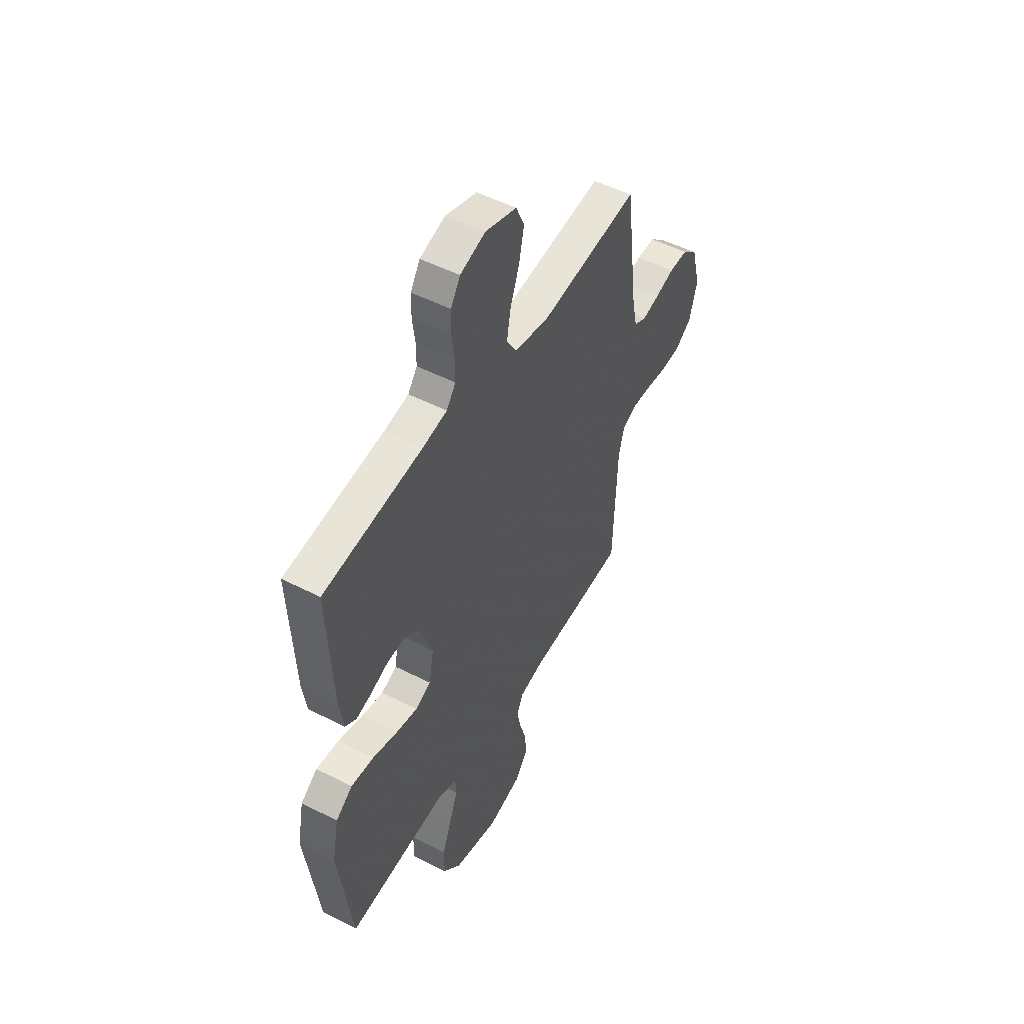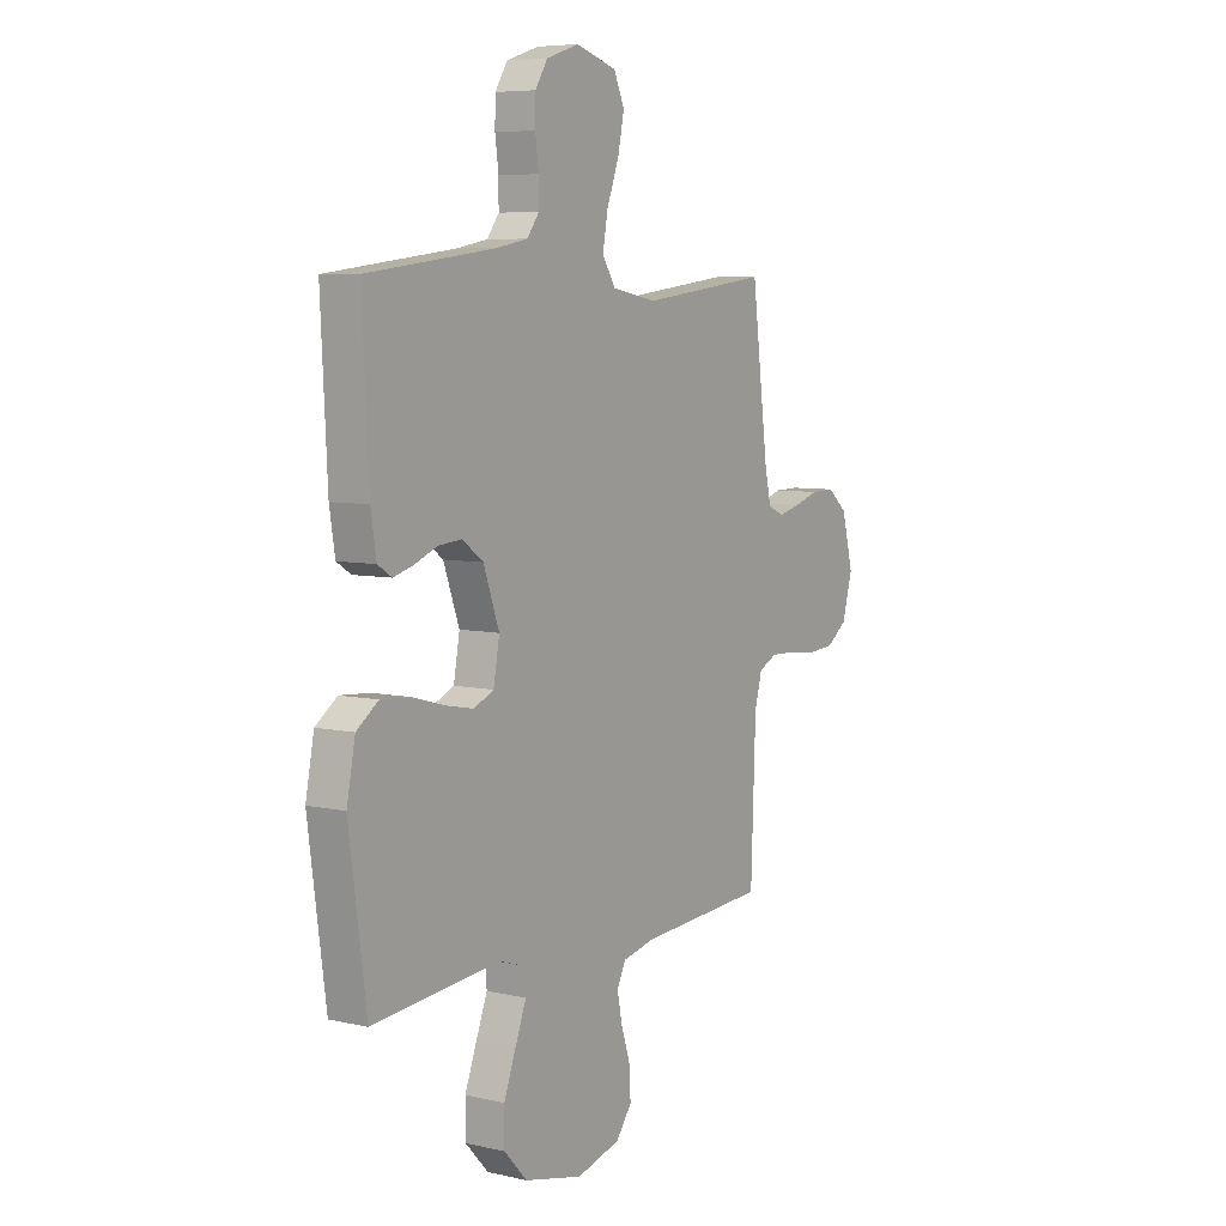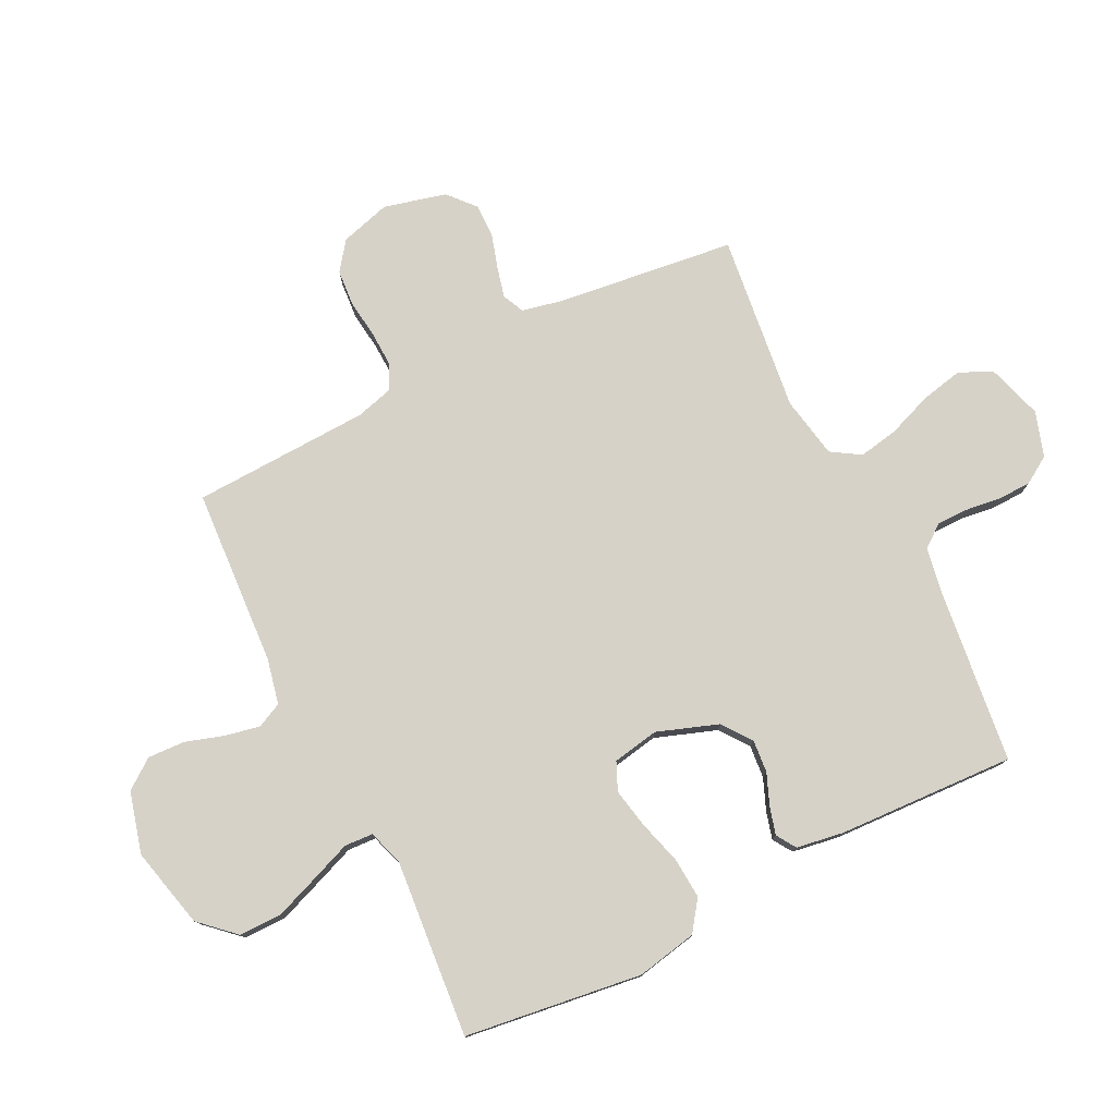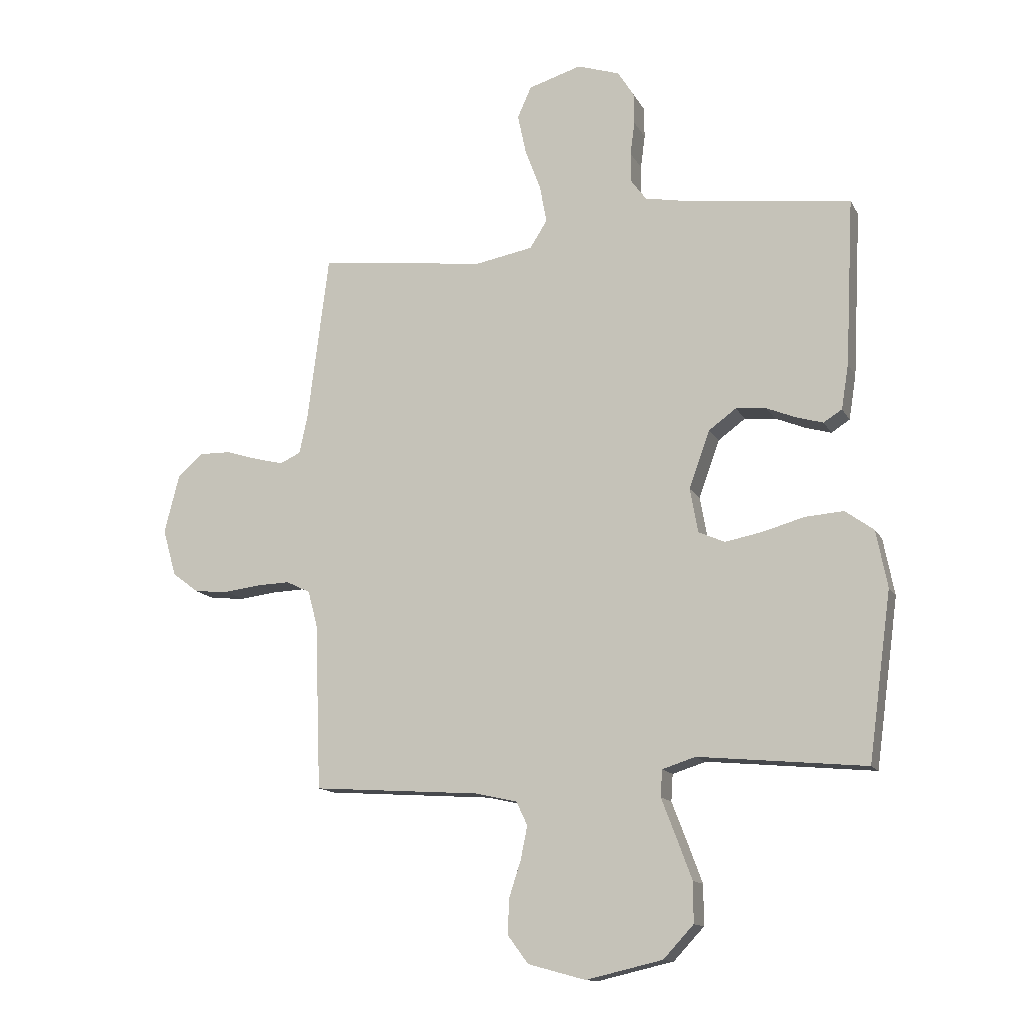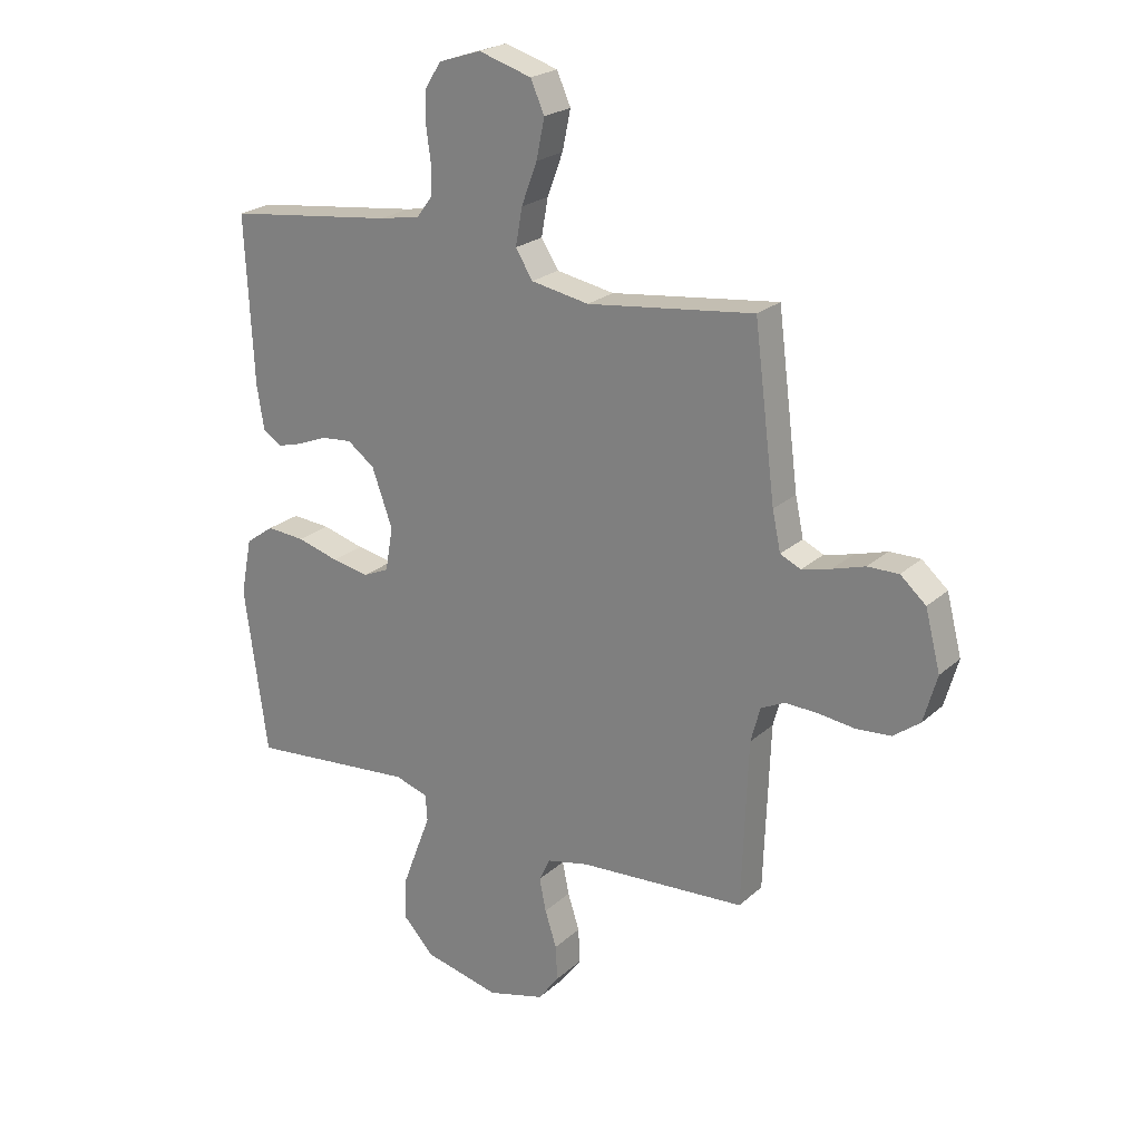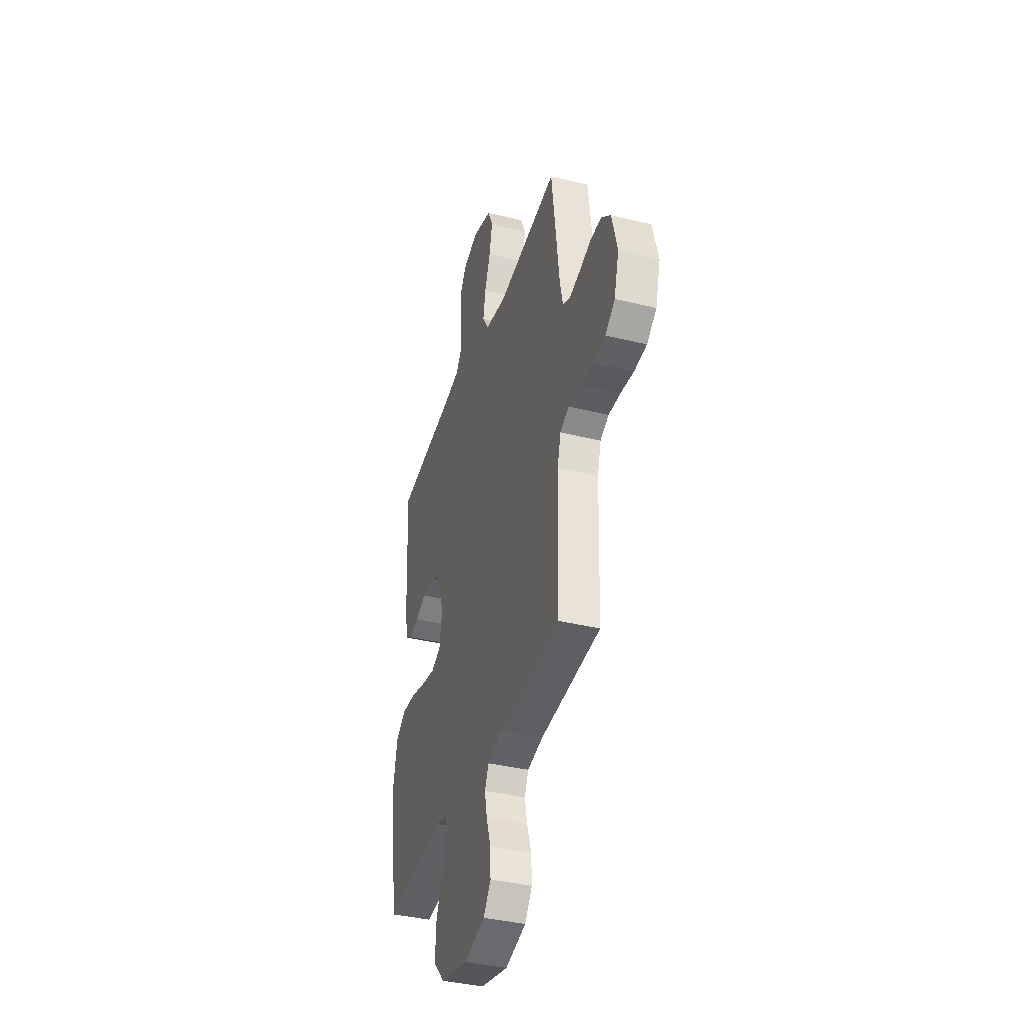
<metadata>
{"format":"obj","ext":"obj","renderer":"f3d","projection":"perspective","resolution":1024,"background":"white","views":[{"elev":50.7,"azim":-60.7,"up":"+Z"},{"elev":6.7,"azim":-56.4,"up":"+Z"},{"elev":77.7,"azim":-116.7,"up":"+Y"},{"elev":-13.4,"azim":-161.1,"up":"+Z"},{"elev":22.9,"azim":34.4,"up":"+Z"},{"elev":-38.2,"azim":72.8,"up":"+Z"}]}
</metadata>
<code>
v 0.5 0.07 0.5
v 0.538 0.07 0.2
v 0.553 0.07 0.13
v 0.59 0.07 0.113
v 0.642 0.07 0.126
v 0.7 0.07 0.144
v 0.756 0.07 0.145
v 0.802 0.07 0.105
v 0.829 0.07 0
v 0.805 0.07 -0.085
v 0.757 0.07 -0.121
v 0.695 0.07 -0.126
v 0.63 0.07 -0.118
v 0.571 0.07 -0.116
v 0.528 0.07 -0.137
v 0.511 0.07 -0.2
v 0.5 0.07 -0.5
v 0.2 0.07 -0.52
v 0.124 0.07 -0.537
v 0.104 0.07 -0.579
v 0.116 0.07 -0.638
v 0.137 0.07 -0.703
v 0.14 0.07 -0.766
v 0.103 0.07 -0.816
v 0 0.07 -0.844
v -0.137 0.07 -0.812
v -0.191 0.07 -0.754
v -0.191 0.07 -0.682
v -0.163 0.07 -0.607
v -0.137 0.07 -0.539
v -0.14 0.07 -0.491
v -0.2 0.07 -0.472
v -0.5 0.07 -0.5
v -0.541 0.07 -0.2
v -0.521 0.07 -0.098
v -0.47 0.07 -0.061
v -0.401 0.07 -0.066
v -0.326 0.07 -0.087
v -0.259 0.07 -0.1
v -0.212 0.07 -0.079
v -0.198 0.07 0
v -0.235 0.07 0.103
v -0.284 0.07 0.139
v -0.339 0.07 0.134
v -0.393 0.07 0.112
v -0.439 0.07 0.099
v -0.472 0.07 0.12
v -0.485 0.07 0.2
v -0.5 0.07 0.5
v -0.2 0.07 0.537
v -0.126 0.07 0.551
v -0.098 0.07 0.589
v -0.098 0.07 0.642
v -0.106 0.07 0.702
v -0.105 0.07 0.758
v -0.076 0.07 0.804
v 0 0.07 0.829
v 0.095 0.07 0.8
v 0.12 0.07 0.744
v 0.105 0.07 0.673
v 0.077 0.07 0.598
v 0.065 0.07 0.531
v 0.096 0.07 0.482
v 0.2 0.07 0.463
v 0.5 0 0.5
v 0.538 0 0.2
v 0.553 0 0.13
v 0.59 0 0.113
v 0.642 0 0.126
v 0.7 0 0.144
v 0.756 0 0.145
v 0.802 0 0.105
v 0.829 0 0
v 0.805 0 -0.085
v 0.757 0 -0.121
v 0.695 0 -0.126
v 0.63 0 -0.118
v 0.571 0 -0.116
v 0.528 0 -0.137
v 0.511 0 -0.2
v 0.5 0 -0.5
v 0.2 0 -0.52
v 0.124 0 -0.537
v 0.104 0 -0.579
v 0.116 0 -0.638
v 0.137 0 -0.703
v 0.14 0 -0.766
v 0.103 0 -0.816
v 0 0 -0.844
v -0.137 0 -0.812
v -0.191 0 -0.754
v -0.191 0 -0.682
v -0.163 0 -0.607
v -0.137 0 -0.539
v -0.14 0 -0.491
v -0.2 0 -0.472
v -0.5 0 -0.5
v -0.541 0 -0.2
v -0.521 0 -0.098
v -0.47 0 -0.061
v -0.401 0 -0.066
v -0.326 0 -0.087
v -0.259 0 -0.1
v -0.212 0 -0.079
v -0.198 0 0
v -0.235 0 0.103
v -0.284 0 0.139
v -0.339 0 0.134
v -0.393 0 0.112
v -0.439 0 0.099
v -0.472 0 0.12
v -0.485 0 0.2
v -0.5 0 0.5
v -0.2 0 0.537
v -0.126 0 0.551
v -0.098 0 0.589
v -0.098 0 0.642
v -0.106 0 0.702
v -0.105 0 0.758
v -0.076 0 0.804
v 0 0 0.829
v 0.095 0 0.8
v 0.12 0 0.744
v 0.105 0 0.673
v 0.077 0 0.598
v 0.065 0 0.531
v 0.096 0 0.482
v 0.2 0 0.463
f 59 60 61
f 58 59 61
f 57 58 61
f 56 57 61
f 55 56 61
f 54 55 61
f 53 54 61
f 52 53 61 62
f 51 52 62 63
f 48 49 50
f 47 48 50
f 46 47 50
f 45 46 50
f 44 45 50
f 50 51 63
f 44 50 63
f 43 44 63
f 36 37 38
f 35 36 38
f 34 35 38
f 33 34 38
f 32 33 38
f 31 32 38 39
f 28 29 30
f 27 28 30
f 26 27 30
f 25 26 30
f 24 25 30
f 23 24 30
f 22 23 30
f 21 22 30
f 20 21 30 31
f 31 39 40
f 20 31 40
f 19 20 40
f 16 17 18
f 19 40 41
f 18 19 41
f 16 18 41
f 15 16 41
f 11 12 13
f 10 11 13
f 9 10 13
f 8 9 13
f 7 8 13
f 6 7 13
f 5 6 13
f 4 5 13 14
f 64 1 2
f 64 2 3
f 63 64 3
f 43 63 3
f 42 43 3
f 15 41 42
f 14 15 42
f 4 14 42
f 3 4 42
f 125 124 123
f 125 123 122
f 125 122 121
f 125 121 120
f 125 120 119
f 125 119 118
f 125 118 117
f 126 125 117 116
f 127 126 116 115
f 114 113 112
f 114 112 111
f 114 111 110
f 114 110 109
f 114 109 108
f 127 115 114
f 127 114 108
f 127 108 107
f 102 101 100
f 102 100 99
f 102 99 98
f 102 98 97
f 102 97 96
f 103 102 96 95
f 94 93 92
f 94 92 91
f 94 91 90
f 94 90 89
f 94 89 88
f 94 88 87
f 94 87 86
f 94 86 85
f 95 94 85 84
f 104 103 95
f 104 95 84
f 104 84 83
f 82 81 80
f 105 104 83
f 105 83 82
f 105 82 80
f 105 80 79
f 77 76 75
f 77 75 74
f 77 74 73
f 77 73 72
f 77 72 71
f 77 71 70
f 77 70 69
f 78 77 69 68
f 66 65 128
f 67 66 128
f 67 128 127
f 67 127 107
f 67 107 106
f 106 105 79
f 106 79 78
f 106 78 68
f 106 68 67
f 1 65 66 2
f 2 66 67 3
f 3 67 68 4
f 4 68 69 5
f 5 69 70 6
f 6 70 71 7
f 7 71 72 8
f 8 72 73 9
f 9 73 74 10
f 10 74 75 11
f 11 75 76 12
f 12 76 77 13
f 13 77 78 14
f 14 78 79 15
f 15 79 80 16
f 16 80 81 17
f 17 81 82 18
f 18 82 83 19
f 19 83 84 20
f 20 84 85 21
f 21 85 86 22
f 22 86 87 23
f 23 87 88 24
f 24 88 89 25
f 25 89 90 26
f 26 90 91 27
f 27 91 92 28
f 28 92 93 29
f 29 93 94 30
f 30 94 95 31
f 31 95 96 32
f 32 96 97 33
f 33 97 98 34
f 34 98 99 35
f 35 99 100 36
f 36 100 101 37
f 37 101 102 38
f 38 102 103 39
f 39 103 104 40
f 40 104 105 41
f 41 105 106 42
f 42 106 107 43
f 43 107 108 44
f 44 108 109 45
f 45 109 110 46
f 46 110 111 47
f 47 111 112 48
f 48 112 113 49
f 49 113 114 50
f 50 114 115 51
f 51 115 116 52
f 52 116 117 53
f 53 117 118 54
f 54 118 119 55
f 55 119 120 56
f 56 120 121 57
f 57 121 122 58
f 58 122 123 59
f 59 123 124 60
f 60 124 125 61
f 61 125 126 62
f 62 126 127 63
f 63 127 128 64
f 64 128 65 1

</code>
